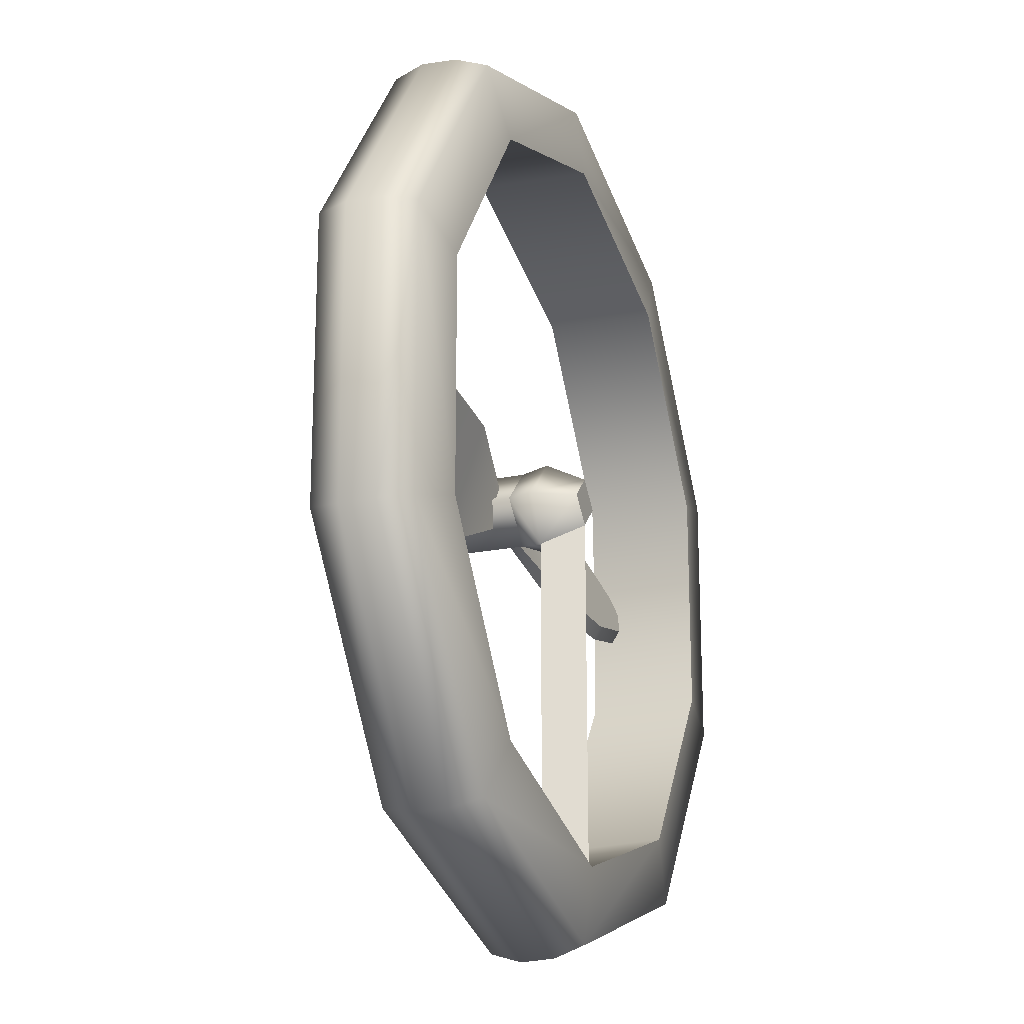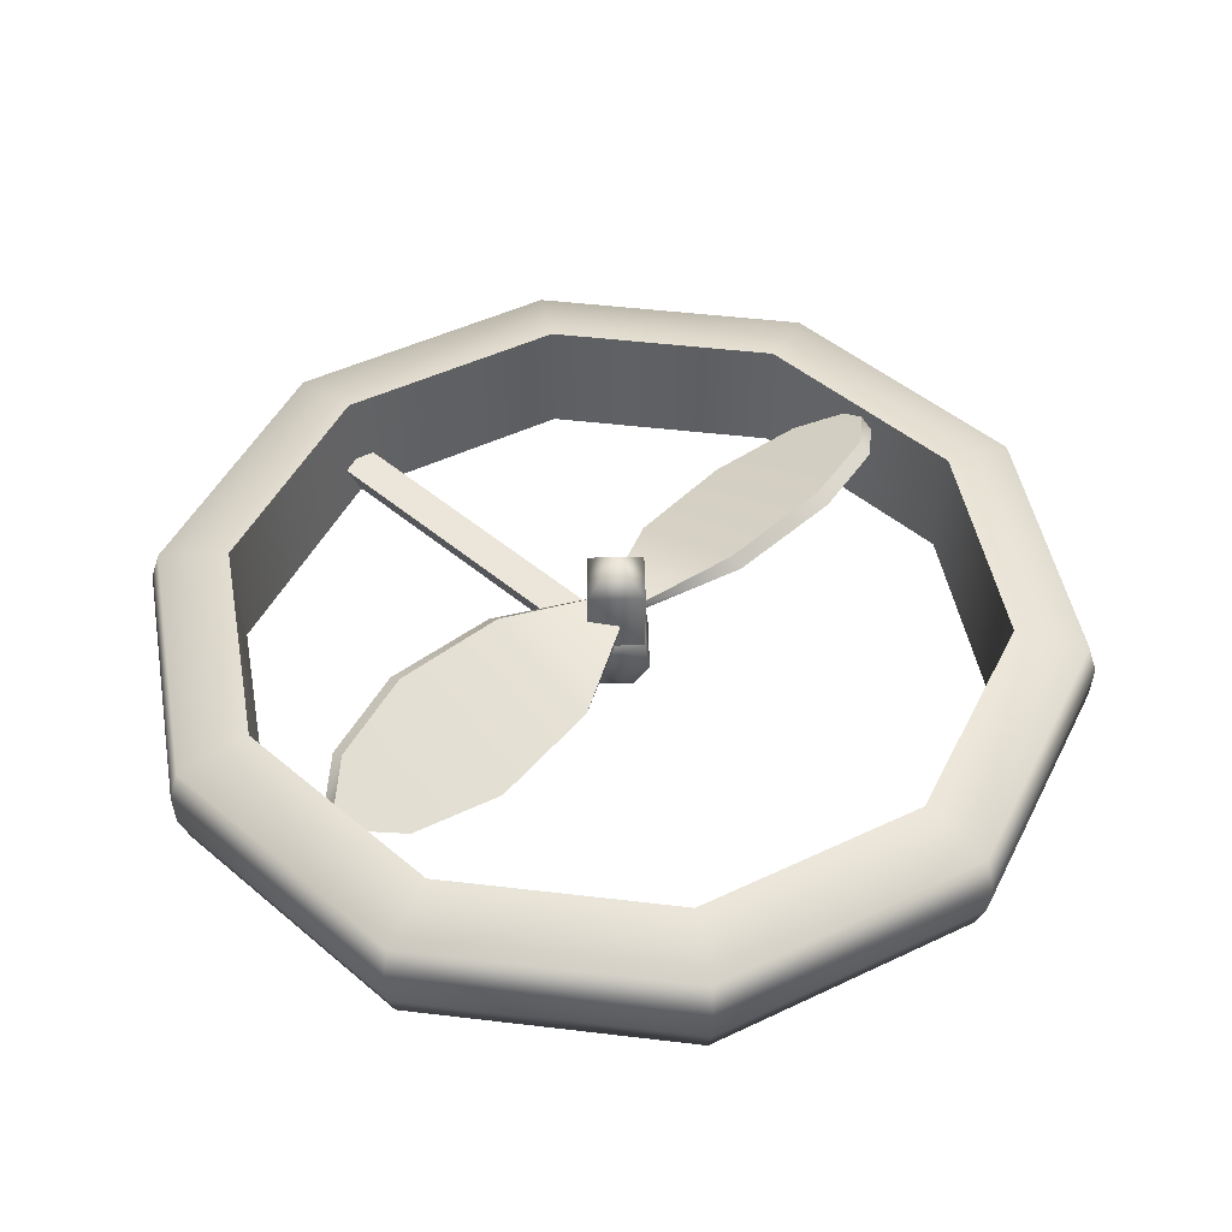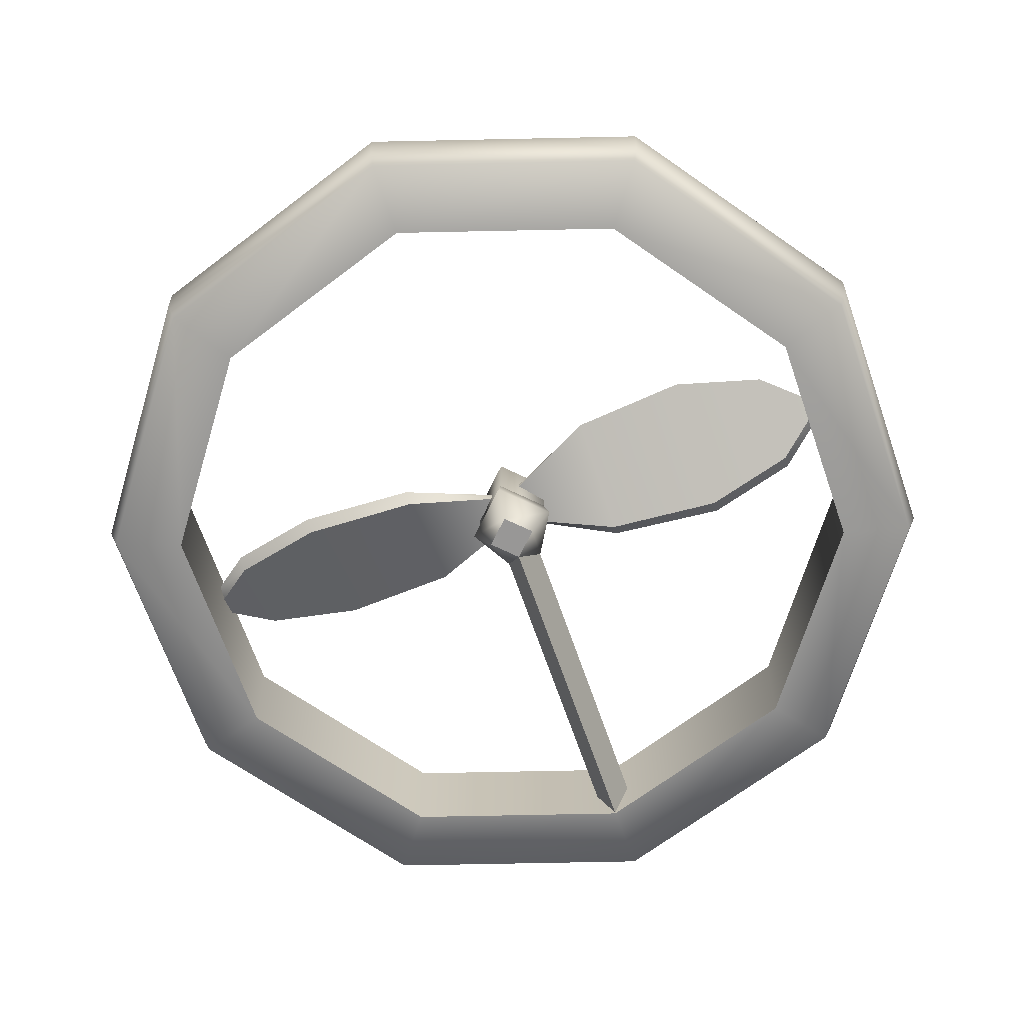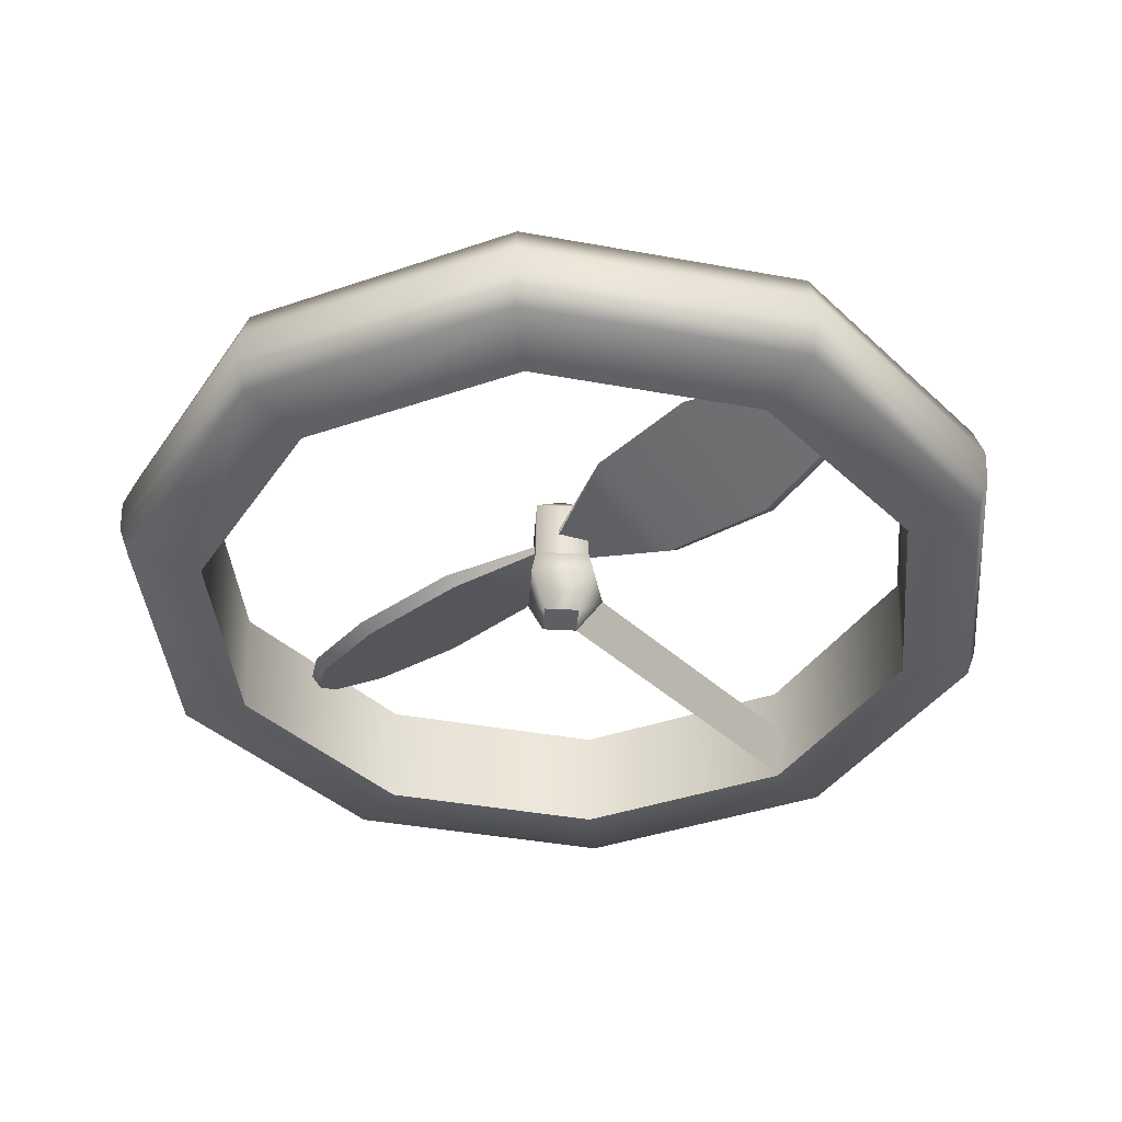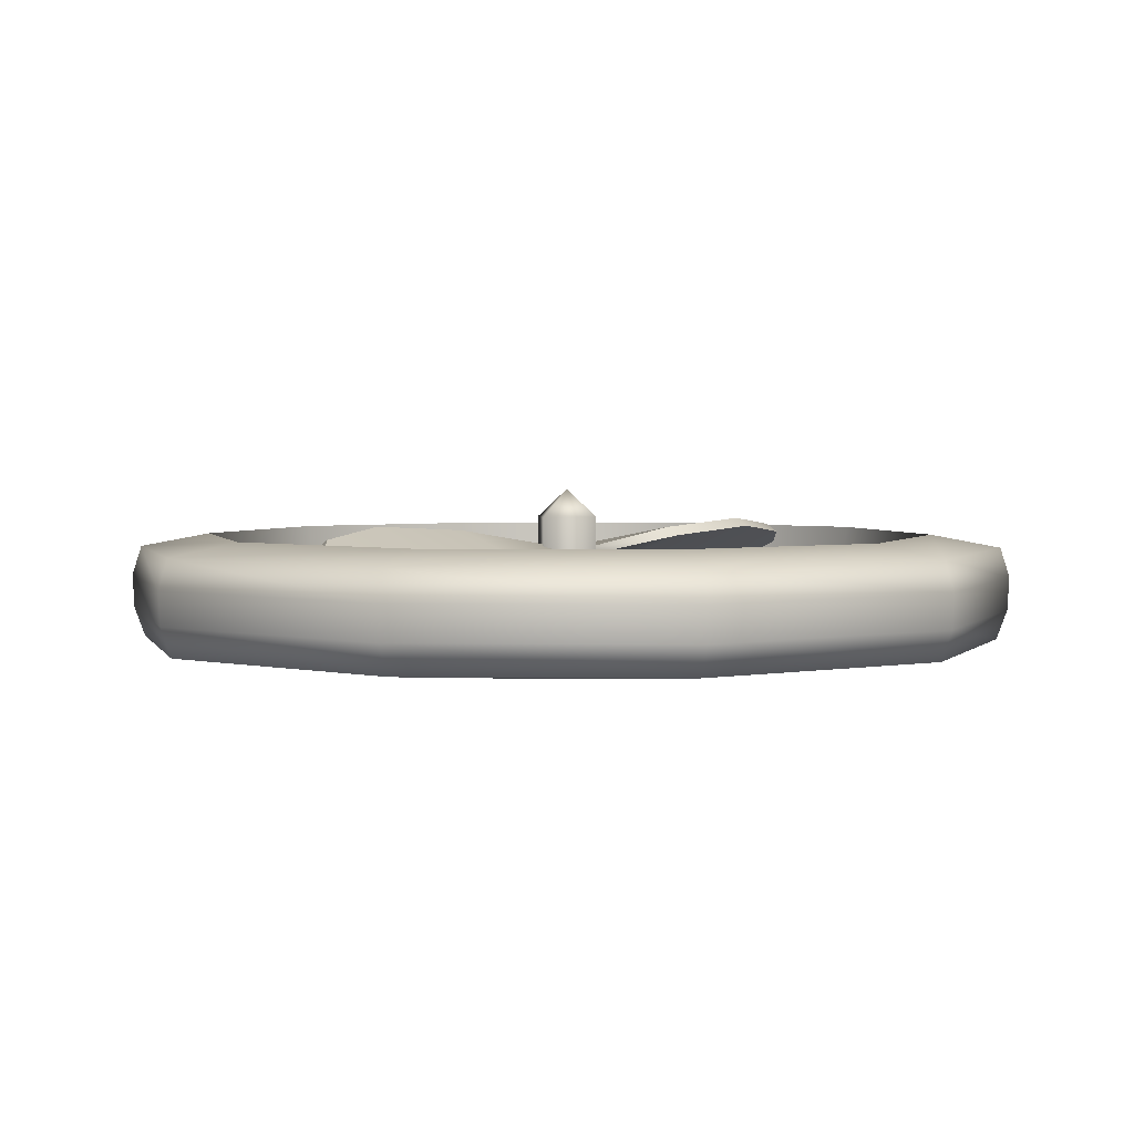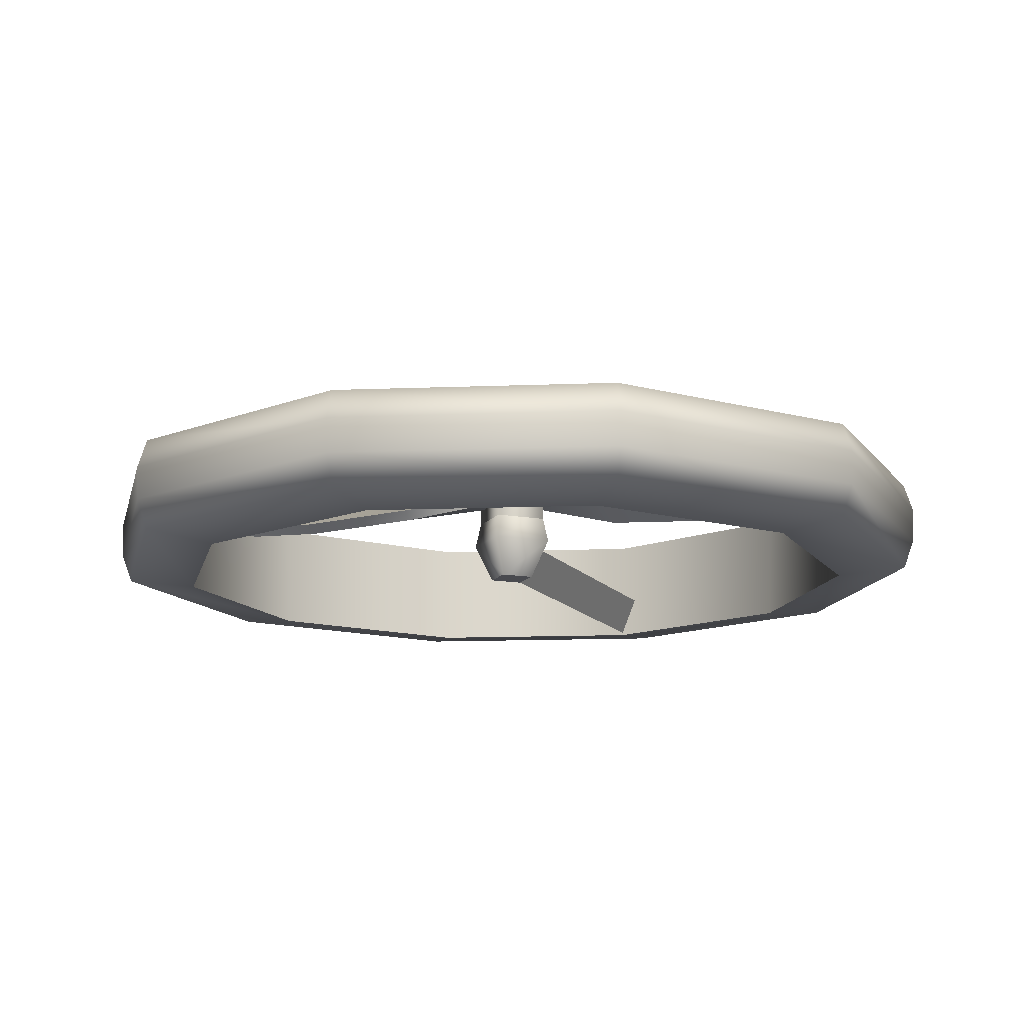
<metadata>
{"format":"obj","ext":"obj","renderer":"f3d","projection":"perspective","resolution":1024,"background":"white","views":[{"elev":-20.0,"azim":-69.2,"up":"+Z"},{"elev":47.3,"azim":-46.3,"up":"+Y"},{"elev":-68.3,"azim":19.2,"up":"+Y"},{"elev":-39.6,"azim":41.1,"up":"+Y"},{"elev":3.0,"azim":128.8,"up":"+Y"},{"elev":-13.7,"azim":22.9,"up":"+Y"}]}
</metadata>
<code>
g Body_LOD1
v -8.583e-06 2.356 8.583e-06
v -0.0002403 1.713 -0.8586
v 0.8584 1.713 8.583e-06
v 0.8519 0.2877 8.583e-06
v -0.006723 0.2877 -0.8586
v -0.8589 1.713 8.583e-06
v -8.583e-06 2.356 8.583e-06
v -0.8653 0.2877 8.583e-06
v -0.006723 0.2877 0.8586
v -0.0002403 1.713 0.8586
v -8.583e-06 2.356 8.583e-06
v -0.8653 0.2877 8.583e-06
v -0.8589 1.713 8.583e-06
v -8.583e-06 2.356 8.583e-06
v 0.5361 -1.193 8.583e-06
v -0.006956 -1.193 -0.543
v -0.006956 -1.193 8.583e-06
v -0.55 -1.193 8.583e-06
v -0.006956 -1.193 0.543
v -0.006956 -1.193 0.543
v -0.006956 -0.2943 1.003
v -0.006723 0.2877 0.8586
v 0.8519 0.2877 8.583e-06
v 0.9961 -0.2943 8.583e-06
v -0.006723 0.2877 -0.8586
v 0.4085 -0.2943 -1.003
v -0.4225 -0.2943 -1.003
v -0.8653 0.2877 8.583e-06
v -1.01 -0.2943 8.583e-06
v -0.006723 0.2877 0.8586
v -0.006956 -0.2943 1.003
v 0.5361 -1.193 8.583e-06
v -0.006956 -1.193 -0.543
v -0.55 -1.193 8.583e-06
v -0.006956 -1.193 -0.543
v -0.006956 -1.193 0.543
v -0.006956 -1.193 0.543
v 7.021 0.3571 -0.8106
v 7.974 0.6842 -0.06142
v 7.974 0.8677 -0.3573
v 7.021 0.5406 -1.107
v 4.974 0.147 -1.305
v 4.974 0.3312 -1.599
v 7.974 1.05 0.06141
v 7.974 0.867 0.3573
v 7.021 1.378 0.8106
v 7.021 1.194 1.107
v 4.974 1.588 1.305
v 4.974 1.404 1.599
v 2.359 0.2976 -1.154
v 2.359 0.4927 -1.418
v -8.583e-06 0.7833 -0.3129
v -8.583e-06 0.9513 -0.3129
v 2.359 1.437 1.154
v 2.359 1.242 1.419
v -8.583e-06 0.9513 0.3129
v -8.583e-06 0.7833 0.3129
v -2.359 0.4927 1.419
v -2.359 0.2976 1.154
v -4.974 0.3312 1.599
v -4.974 0.147 1.305
v -7.021 0.5406 1.107
v -7.021 0.3571 0.8106
v -7.974 0.8677 0.3573
v -7.974 0.6842 0.06141
v -7.974 1.05 -0.06142
v -7.974 0.867 -0.3573
v -7.021 1.378 -0.8106
v -7.021 1.194 -1.107
v -4.974 1.588 -1.305
v -4.974 1.404 -1.599
v -2.359 1.437 -1.154
v -2.359 1.242 -1.418
v -8.583e-06 0.9513 -0.3129
v -8.583e-06 0.7833 -0.3129
v 2.359 0.2976 -1.154
v -8.583e-06 0.7833 -0.3129
v -8.583e-06 0.7833 0.3129
v 2.359 1.242 1.419
v 4.974 0.147 -1.305
v 4.974 1.404 1.599
v 7.021 0.3571 -0.8106
v 7.021 1.194 1.107
v 7.974 0.6842 -0.06142
v 7.974 0.867 0.3573
v -2.359 0.2976 1.154
v -2.359 1.242 -1.418
v -4.974 0.147 1.305
v -4.974 1.404 -1.599
v -7.021 0.3571 0.8106
v -7.021 1.194 -1.107
v -7.974 0.6842 0.06141
v -7.974 0.867 -0.3573
v 7.021 0.5406 -1.107
v 7.974 0.8677 -0.3573
v 7.974 1.05 0.06141
v 7.021 1.378 0.8106
v 4.974 0.3312 -1.599
v 4.974 1.588 1.305
v 2.359 0.4927 -1.418
v 2.359 1.437 1.154
v -8.583e-06 0.9513 -0.3129
v -8.583e-06 0.9513 0.3129
v -2.359 1.437 -1.154
v -2.359 0.4927 1.419
v -4.974 1.588 -1.305
v -4.974 0.3312 1.599
v -7.021 1.378 -0.8106
v -7.021 0.5406 1.107
v -7.974 1.05 -0.06142
v -7.974 0.8677 0.3573
v 4.904 1.314 -6.749
v 5.84 1.014 -8.038
v 9.449 1.014 -3.07
v 7.934 1.314 -2.578
v -8.583e-06 1.314 -8.342
v -8.583e-06 1.014 -9.935
v 5.964 0.3414 -8.209
v 9.65 0.3414 -3.135
v -8.583e-06 0.3414 -10.15
v 5.94 -0.4148 -8.176
v 9.612 -0.4148 -3.123
v -8.583e-06 -0.4148 -10.11
v 5.797 -1.084 -7.979
v 9.38 -1.084 -3.048
v -8.583e-06 -1.084 -9.863
v 7.82 -1.26 -2.541
v 4.833 -1.26 -6.652
v -8.583e-06 -1.26 -8.223
v -4.904 1.314 -6.749
v -5.84 1.014 -8.038
v -8.583e-06 1.014 -9.935
v -8.583e-06 1.314 -8.342
v -7.934 1.314 -2.578
v -9.449 1.014 -3.07
v -5.964 0.3414 -8.209
v -8.583e-06 0.3414 -10.15
v -9.65 0.3414 -3.135
v -5.94 -0.4148 -8.176
v -8.583e-06 -0.4148 -10.11
v -9.612 -0.4148 -3.123
v -5.797 -1.084 -7.979
v -8.583e-06 -1.084 -9.863
v -9.38 -1.084 -3.048
v -8.583e-06 -1.26 -8.223
v -4.833 -1.26 -6.652
v -7.82 -1.26 -2.541
v -7.934 1.314 2.578
v -9.449 1.014 3.07
v -9.449 1.014 -3.07
v -7.934 1.314 -2.578
v -4.904 1.314 6.749
v -5.84 1.014 8.038
v -9.65 0.3414 3.135
v -9.65 0.3414 -3.135
v -5.964 0.3414 8.209
v -9.612 -0.4148 3.123
v -9.612 -0.4148 -3.123
v -5.94 -0.4148 8.176
v -9.38 -1.084 3.048
v -9.38 -1.084 -3.048
v -5.797 -1.084 7.979
v -7.82 -1.26 -2.541
v -7.82 -1.26 2.541
v -4.833 -1.26 6.652
v -8.583e-06 1.314 8.342
v -8.583e-06 1.014 9.935
v -5.84 1.014 8.038
v -4.904 1.314 6.749
v 4.904 1.314 6.749
v 5.84 1.014 8.038
v -8.583e-06 0.3414 10.15
v -5.964 0.3414 8.209
v 5.964 0.3414 8.209
v -8.583e-06 -0.4148 10.11
v -5.94 -0.4148 8.176
v 5.94 -0.4148 8.176
v -8.583e-06 -1.084 9.863
v -5.797 -1.084 7.979
v 5.797 -1.084 7.979
v -4.833 -1.26 6.652
v -8.583e-06 -1.26 8.223
v 4.833 -1.26 6.652
v 7.934 1.314 2.578
v 9.449 1.014 3.07
v 5.84 1.014 8.038
v 4.904 1.314 6.749
v 7.934 1.314 -2.578
v 9.449 1.014 -3.07
v 9.65 0.3414 3.135
v 5.964 0.3414 8.209
v 9.65 0.3414 -3.135
v 9.612 -0.4148 3.123
v 5.94 -0.4148 8.176
v 9.612 -0.4148 -3.123
v 9.38 -1.084 3.048
v 5.797 -1.084 7.979
v 9.38 -1.084 -3.048
v 4.833 -1.26 6.652
v 7.82 -1.26 2.541
v 7.82 -1.26 -2.541
v 7.934 1.314 -2.578
v 7.82 -1.26 -2.541
v 4.833 -1.26 -6.652
v 4.904 1.314 -6.749
v -8.583e-06 -1.26 -8.223
v -8.583e-06 1.314 -8.342
v -8.583e-06 1.314 -8.342
v -8.583e-06 -1.26 -8.223
v -4.833 -1.26 -6.652
v -4.904 1.314 -6.749
v -7.82 -1.26 -2.541
v -7.934 1.314 -2.578
v -7.934 1.314 -2.578
v -7.82 -1.26 -2.541
v -7.82 -1.26 2.541
v -7.934 1.314 2.578
v -4.833 -1.26 6.652
v -4.904 1.314 6.749
v -4.904 1.314 6.749
v -4.833 -1.26 6.652
v -8.583e-06 -1.26 8.223
v -8.583e-06 1.314 8.342
v 4.833 -1.26 6.652
v 4.904 1.314 6.749
v 4.904 1.314 6.749
v 4.833 -1.26 6.652
v 7.82 -1.26 2.541
v 7.934 1.314 2.578
v 7.82 -1.26 -2.541
v 7.934 1.314 -2.578
v -0.4225 -0.2943 -1.003
v -0.4225 -0.2943 -8.329
v 0.4085 -0.2943 -8.329
v 0.4085 -0.2943 -1.003
v -0.006956 -1.193 -8.329
v -0.006956 -1.193 -0.543
v 0.4085 -0.2943 -1.003
v 0.4085 -0.2943 -8.329
v -0.006956 -1.193 -0.543
v -0.006956 -1.193 -8.329
v -0.4225 -0.2943 -8.329
v -0.4225 -0.2943 -1.003
g Body_LOD1_0
f 3 2 1
f 3 4 2
f 4 5 2
f 2 5 6
f 2 6 7
f 5 8 6
f 9 4 3
f 10 9 3
f 10 3 11
f 12 9 10
f 13 12 10
f 13 10 14
f 17 16 15
f 17 18 16
f 17 15 19
f 17 20 18
f 23 22 21
f 24 23 21
f 25 23 24
f 26 25 24
f 27 25 26
f 28 25 27
f 29 28 27
f 30 28 29
f 31 30 29
f 24 32 26
f 32 33 26
f 29 27 34
f 27 35 34
f 29 34 36
f 31 29 36
f 37 32 24
f 21 37 24
f 40 39 38
f 41 40 38
f 41 38 42
f 43 41 42
f 39 40 44
f 45 39 44
f 45 44 46
f 47 45 46
f 47 46 48
f 49 47 48
f 42 50 43
f 50 51 43
f 50 52 51
f 52 53 51
f 48 54 49
f 54 55 49
f 54 56 55
f 56 57 55
f 57 56 58
f 59 57 58
f 59 58 60
f 61 59 60
f 60 62 61
f 62 63 61
f 62 64 63
f 64 65 63
f 65 64 66
f 67 65 66
f 67 66 68
f 69 67 68
f 69 68 70
f 71 69 70
f 70 72 71
f 72 73 71
f 72 74 73
f 74 75 73
f 78 77 76
f 79 78 76
f 79 76 80
f 81 79 80
f 80 82 81
f 82 83 81
f 82 84 83
f 84 85 83
f 77 78 86
f 87 77 86
f 87 86 88
f 89 87 88
f 88 90 89
f 90 91 89
f 90 92 91
f 92 93 91
f 96 95 94
f 97 96 94
f 97 94 98
f 99 97 98
f 98 100 99
f 100 101 99
f 100 102 101
f 102 103 101
f 103 102 104
f 105 103 104
f 105 104 106
f 107 105 106
f 106 108 107
f 108 109 107
f 108 110 109
f 110 111 109
f 114 113 112
f 115 114 112
f 112 113 116
f 113 117 116
f 113 114 118
f 114 119 118
f 113 118 120
f 117 113 120
f 118 119 121
f 119 122 121
f 118 121 123
f 120 118 123
f 121 122 124
f 122 125 124
f 121 124 126
f 123 121 126
f 125 127 124
f 127 128 124
f 124 128 126
f 128 129 126
f 132 131 130
f 133 132 130
f 130 131 134
f 131 135 134
f 131 132 136
f 132 137 136
f 131 136 138
f 135 131 138
f 136 137 139
f 137 140 139
f 136 139 141
f 138 136 141
f 139 140 142
f 140 143 142
f 139 142 144
f 141 139 144
f 143 145 142
f 145 146 142
f 142 146 144
f 146 147 144
f 150 149 148
f 151 150 148
f 148 149 152
f 149 153 152
f 149 150 154
f 150 155 154
f 149 154 156
f 153 149 156
f 154 155 157
f 155 158 157
f 154 157 159
f 156 154 159
f 157 158 160
f 158 161 160
f 157 160 162
f 159 157 162
f 161 163 160
f 163 164 160
f 160 164 162
f 164 165 162
f 168 167 166
f 169 168 166
f 166 167 170
f 167 171 170
f 167 168 172
f 168 173 172
f 167 172 174
f 171 167 174
f 172 173 175
f 173 176 175
f 172 175 177
f 174 172 177
f 175 176 178
f 176 179 178
f 175 178 180
f 177 175 180
f 179 181 178
f 181 182 178
f 178 182 180
f 182 183 180
f 186 185 184
f 187 186 184
f 184 185 188
f 185 189 188
f 185 186 190
f 186 191 190
f 185 190 192
f 189 185 192
f 190 191 193
f 191 194 193
f 190 193 195
f 192 190 195
f 193 194 196
f 194 197 196
f 193 196 198
f 195 193 198
f 197 199 196
f 199 200 196
f 196 200 198
f 200 201 198
f 204 203 202
f 205 204 202
f 206 204 205
f 207 206 205
f 210 209 208
f 211 210 208
f 212 210 211
f 213 212 211
f 216 215 214
f 217 216 214
f 218 216 217
f 219 218 217
f 222 221 220
f 223 222 220
f 224 222 223
f 225 224 223
f 228 227 226
f 229 228 226
f 230 228 229
f 231 230 229
f 234 233 232
f 235 234 232
f 238 237 236
f 239 238 236
f 242 241 240
f 243 242 240

</code>
